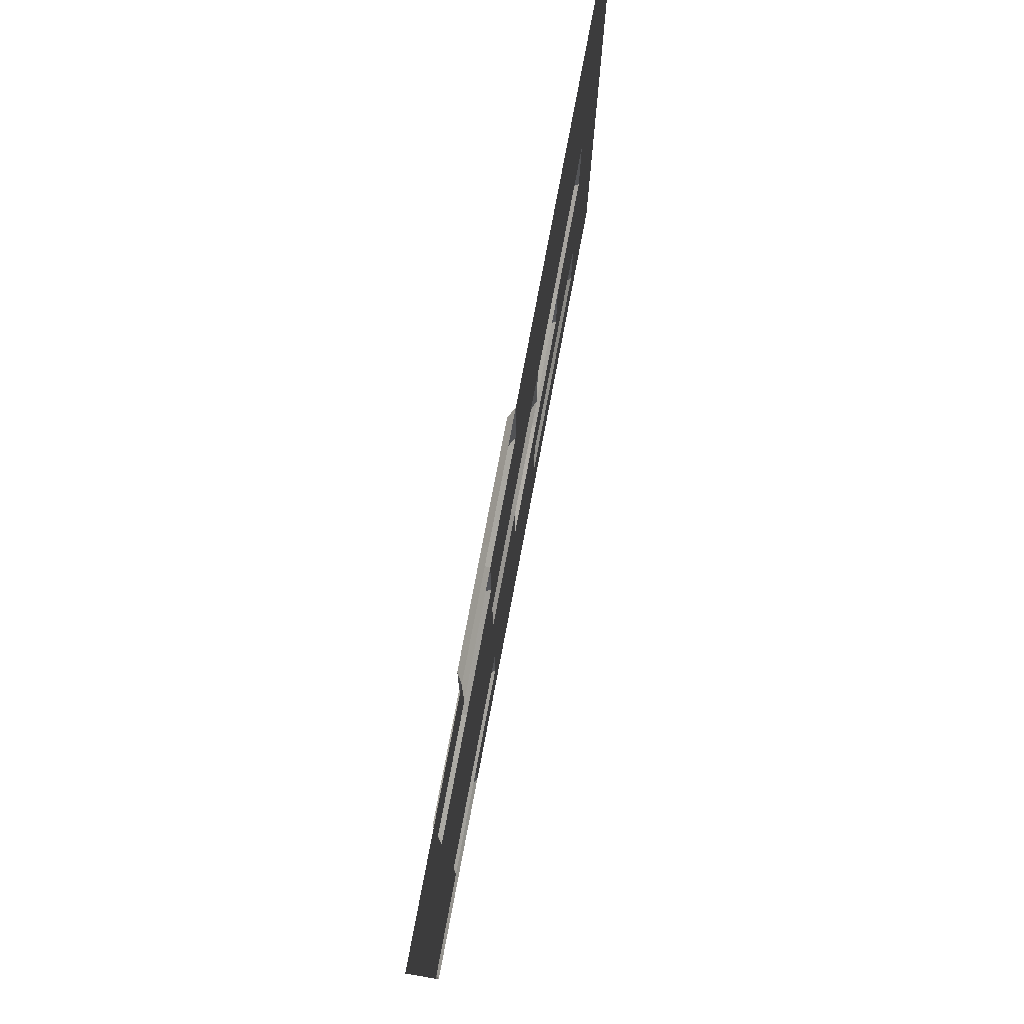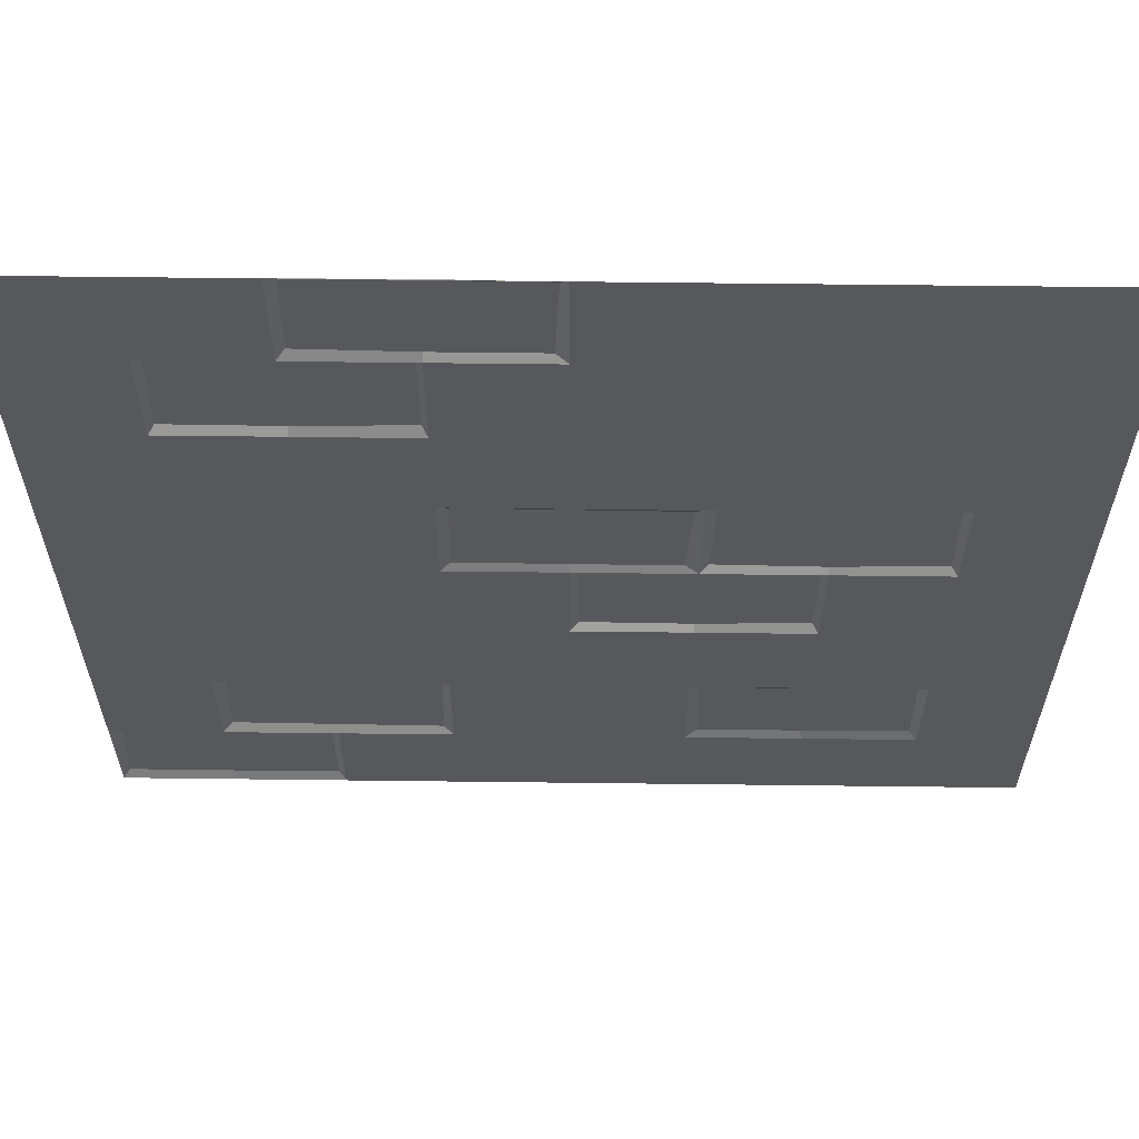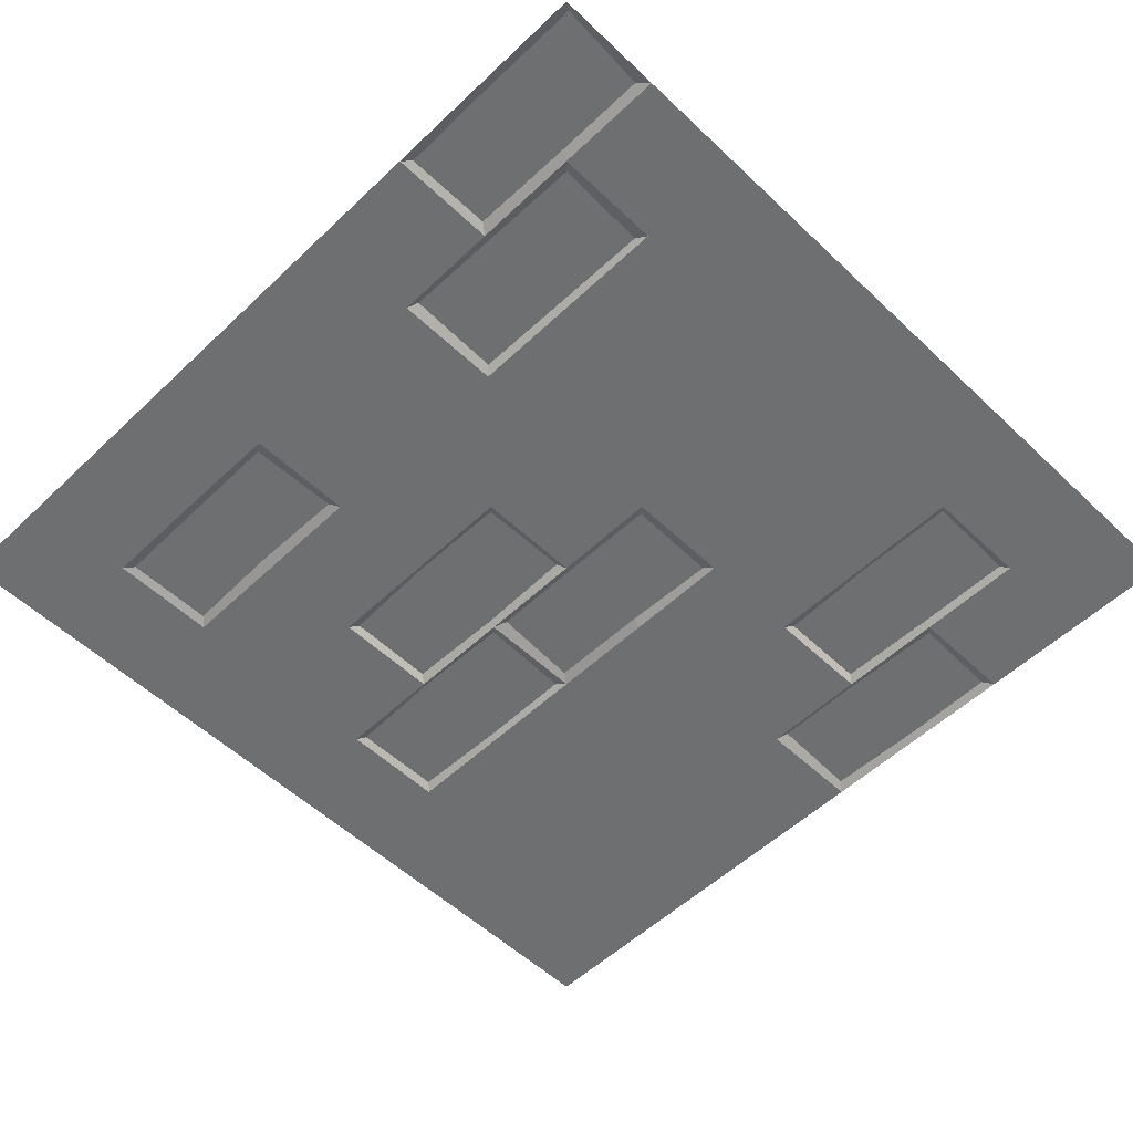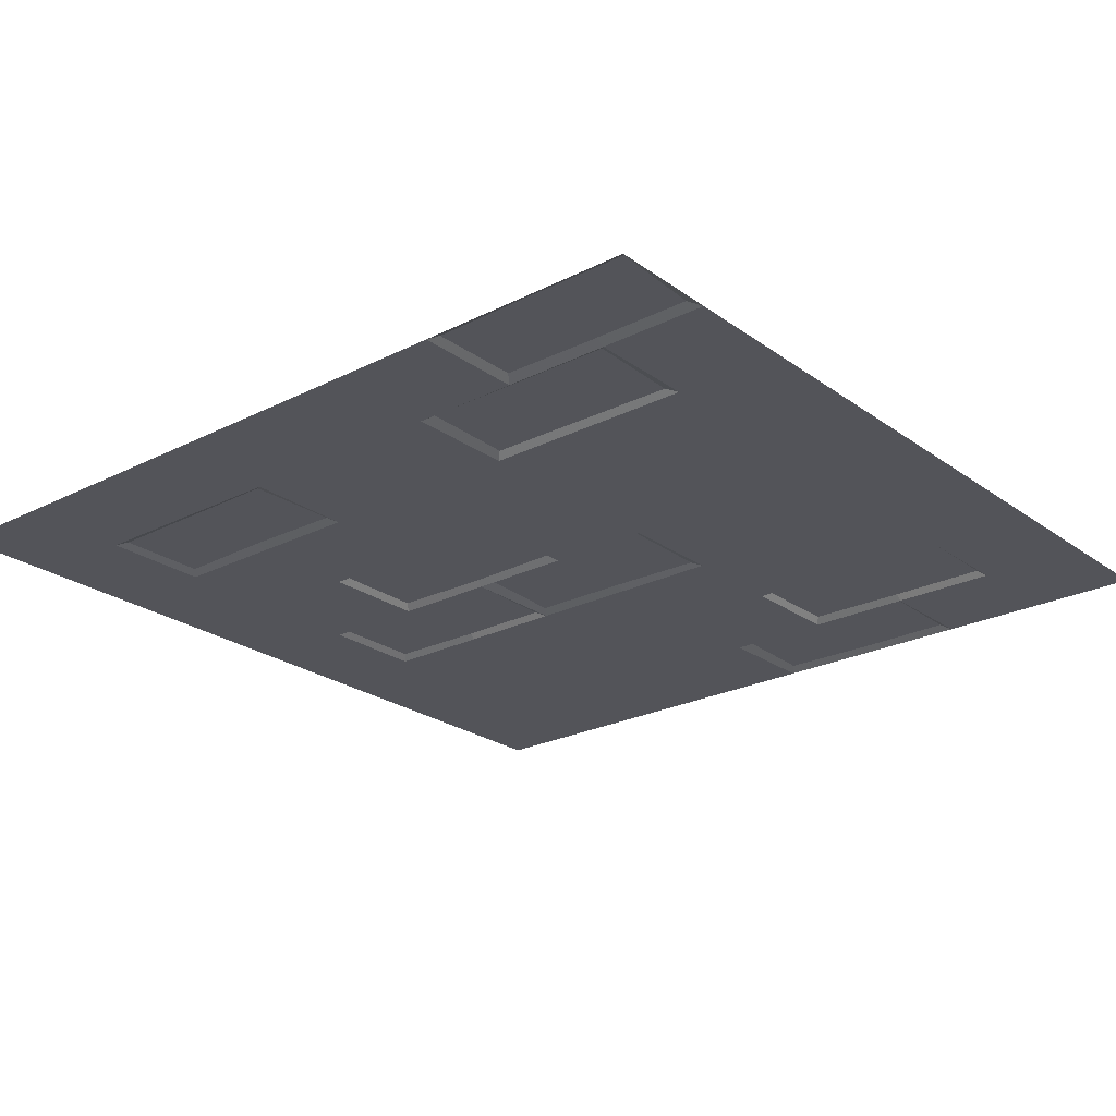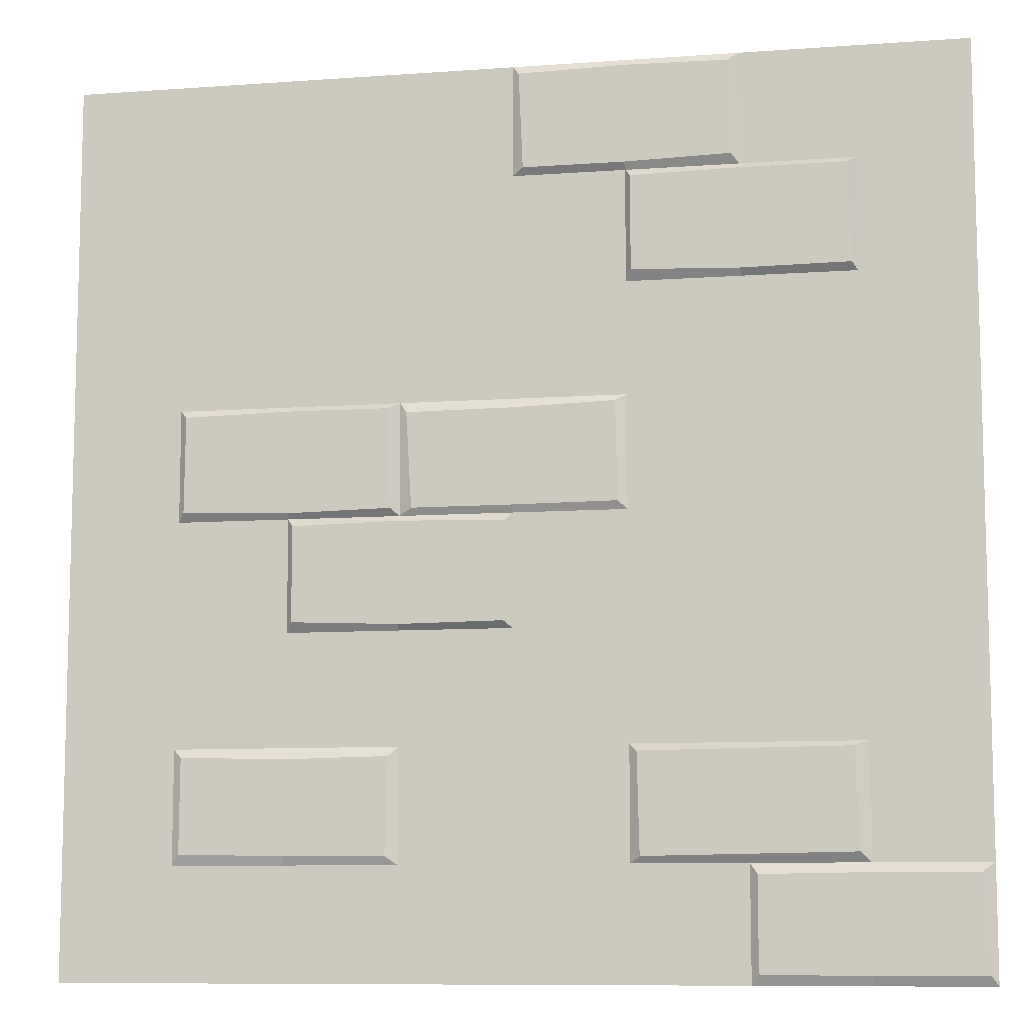
<metadata>
{"format":"obj","ext":"obj","renderer":"f3d","projection":"perspective","resolution":1024,"background":"white","views":[{"elev":79.3,"azim":-79.2,"up":"+Z"},{"elev":61.8,"azim":0.7,"up":"+Z"},{"elev":-54.5,"azim":-135.0,"up":"+Y"},{"elev":-23.9,"azim":-139.9,"up":"+Y"},{"elev":-9.3,"azim":-169.1,"up":"+Z"}]}
</metadata>
<code>
o 6x6_floor_bricks_plane
v 0.04218 0.03727 -5.937
v 6 0 -6
v -0 0 -0
v 6 -0 -1e-06
v 0.08149 0.03727 -5.31
v 0.75 0.03727 -5.94
v 1.452 0.03727 -5.931
v 3.75 0 -6
v 4.5 0 -6
v 2.952 0.03727 -0.0602
v 2.25 0.03727 -0.04508
v 1.566 0.03727 -0.05416
v 2.925 0.03727 -0.7049
v 2.212 0.04106 -0.8
v 1.5 0.04106 -0.7879
v 0.806 0.04106 -0.7879
v 2.212 0.04106 -1.432
v 1.503 0.04106 -1.456
v 0.7879 0.04106 -1.45
v 5.203 0.03727 -2.3
v 4.5 0.03727 -2.285
v 3.703 0.0308 -2.319
v 2.982 0.0308 -2.313
v 2.322 0.0308 -2.291
v 5.209 0.03727 -2.941
v 4.463 0.04106 -3.053
v 3.75 0.04106 -3.037
v 3.047 0.04106 -3.053
v 2.31 0.0308 -2.947
v 4.46 0.04106 -3.685
v 3.75 0.04106 -3.713
v 3.056 0.04106 -3.703
v 5.195 0.0308 -4.555
v 4.503 0.0308 -4.573
v 3.808 0.0308 -4.561
v 2.199 0.04106 -4.548
v 0.8371 0.04106 -4.533
v 5.198 0.0308 -5.183
v 4.485 0.0308 -5.192
v 3.826 0.0308 -5.198
v 2.184 0.04106 -5.205
v 1.449 0.03727 -5.319
v 0.75 0.03727 -5.31
v -1e-06 0 -5.25
v -1e-06 0 -6
v 0.8129 0.04106 -5.184
v 0.75 0 -6
v 1.5 0 -6
v 2.25 0 -4.5
v 0.75 0 -4.5
v 2.25 0 -5.25
v 1.5 0 -5.25
v 0.75 0 -5.25
v 5.25 -0 -4.5
v 4.5 0 -4.5
v 3.75 0 -4.5
v 5.25 0 -5.25
v 4.512 0 -5.253
v 3.75 0 -5.25
v 4.5 0.03727 -2.965
v 3.666 0.0308 -2.953
v 3 0.0308 -2.953
v 4.5 -0 -3.75
v 3.75 0 -3.75
v 3 0 -3.75
v 3.827 0.03727 -2.288
v 3 -0 -2.25
v 2.25 0 -2.25
v 3.806 0.03727 -2.95
v 3 0 -3
v 2.25 0 -3
v 5.25 -0 -2.25
v 4.5 -0 -2.25
v 3.75 -0 -2.25
v 5.25 -0 -3
v 4.5 -0 -3
v 3.75 -0 -3
v 2.25 0.03727 -0.7049
v 1.551 0.03727 -0.6868
v 0.75 0 -0.75
v 2.25 -0 -1.5
v 1.5 0 -1.5
v 0.75 0 -1.5
v 3 -0 -0
v 2.25 -0 -0
v 1.5 -0 -0
v 3 -0 -0.75
v 2.25 -0 -0.75
v 1.5 -0 -0.75
v -0 0 -4.5
v 6 -0 -4.5
v 6 -0 -3
v -0 0 -3
v 1.125 0 -3
v 4.5 -0 -1e-06
v 3.75 -0 -0
f 43 6 1 5
f 2 9 58 57
f 51 8 48 52
f 49 59 8 51
f 65 56 59 49
f 63 54 55 64
f 33 38 39 34
f 34 39 40 35
f 64 55 56 65
f 36 37 50 49
f 41 46 37 36
f 26 30 31 27
f 27 31 32 28
f 20 25 60 21
f 21 60 69 66
f 22 61 62 23
f 23 62 29 24
f 14 17 18 15
f 15 18 19 16
f 10 13 78 11
f 11 78 79 12
f 80 3 86 89
f 58 9 8 59
f 65 49 71 70
f 42 7 6 43
f 91 2 57 54
f 95 4 72 73
f 75 54 63 76
f 5 1 45 44
f 43 5 44 53
f 1 6 47 45
f 6 7 48 47
f 42 43 53 52
f 7 42 52 48
f 46 41 51 52 53
f 41 36 49 51
f 37 46 53 50
f 33 34 55 54
f 34 35 56 55
f 39 38 57 58
f 40 39 58 59
f 38 33 54 57
f 35 40 59 56
f 26 27 77 76
f 27 28 70 77
f 31 30 63 64
f 32 31 64 65
f 30 26 76 63
f 28 32 65 70
f 22 23 67 74
f 23 24 68 67
f 62 61 77 70
f 29 62 70 71
f 61 22 74 77
f 24 29 71 68
f 20 21 73 72
f 21 66 74 73
f 60 25 75 76
f 69 60 76 77
f 25 20 72 75
f 66 69 77 74
f 14 15 89 88
f 15 16 80 89
f 18 17 81 82
f 19 18 82 83
f 17 14 88 81
f 16 19 83 80
f 10 11 85 84
f 11 12 86 85
f 78 13 87 88
f 79 78 88 89
f 13 10 84 87
f 12 79 89 86
f 50 53 44 90
f 92 91 54 75
f 4 92 75 72
f 93 3 80 83
f 50 90 93 94
f 94 93 83 82
f 49 50 94 71
f 96 95 73 74
f 84 96 74 67 87
f 71 94 82 68
f 87 67 81 88
f 68 82 81 67

</code>
